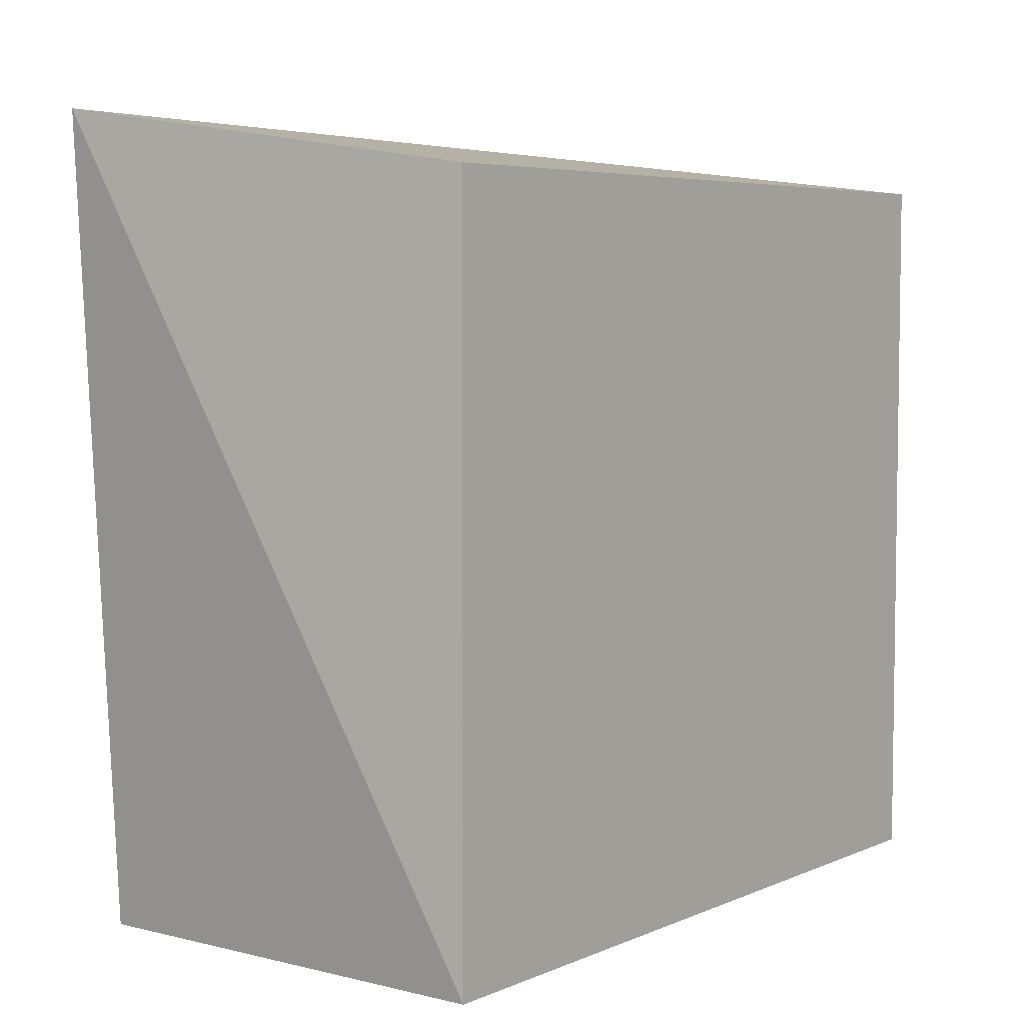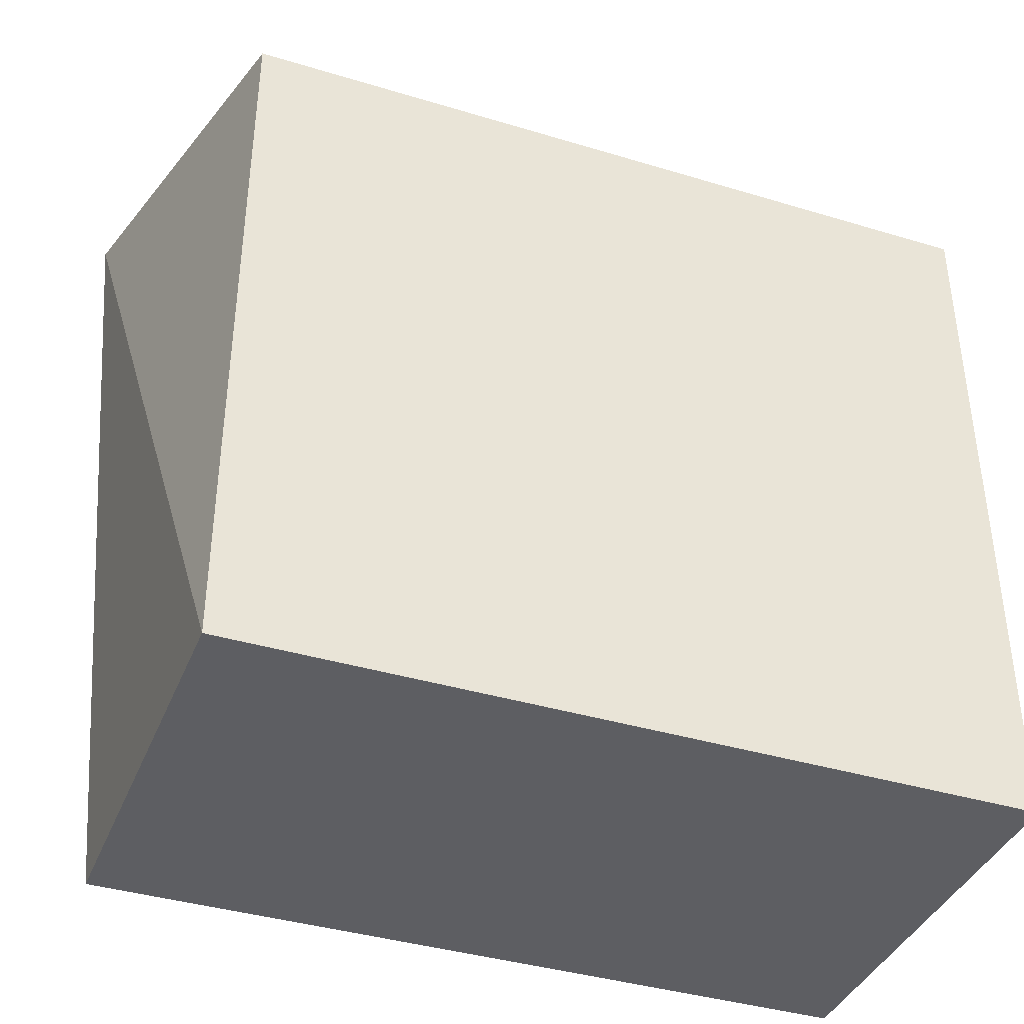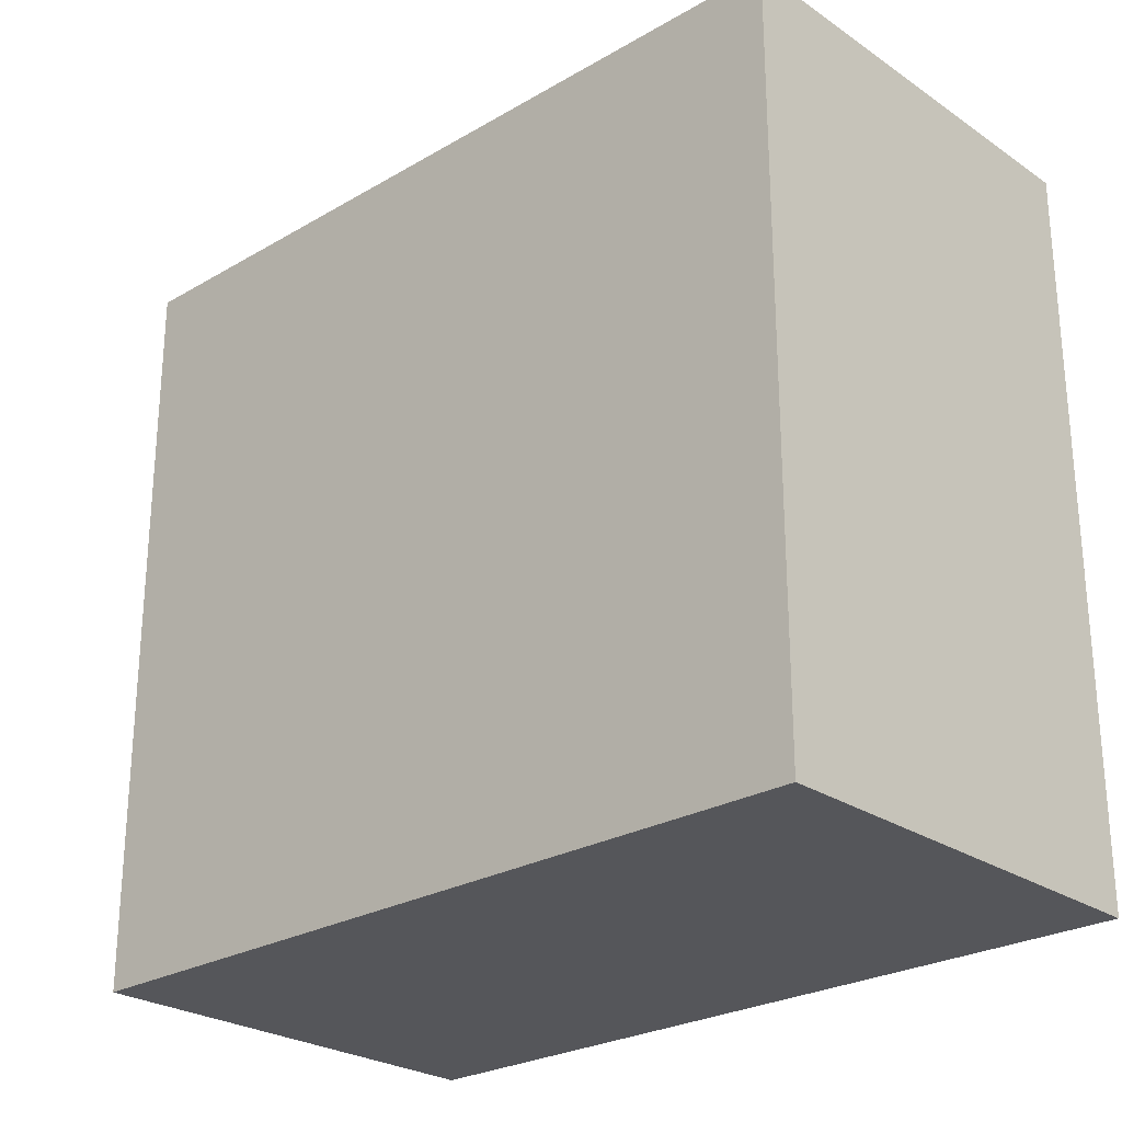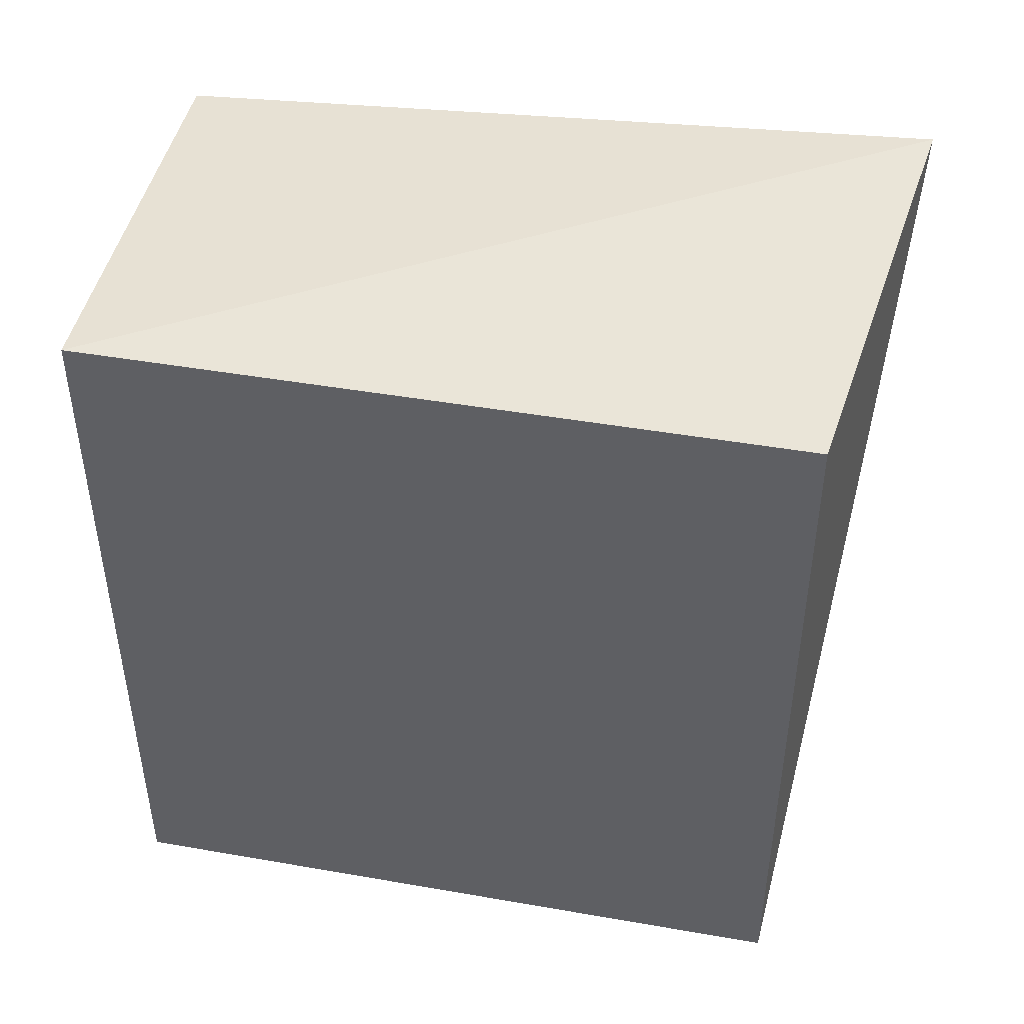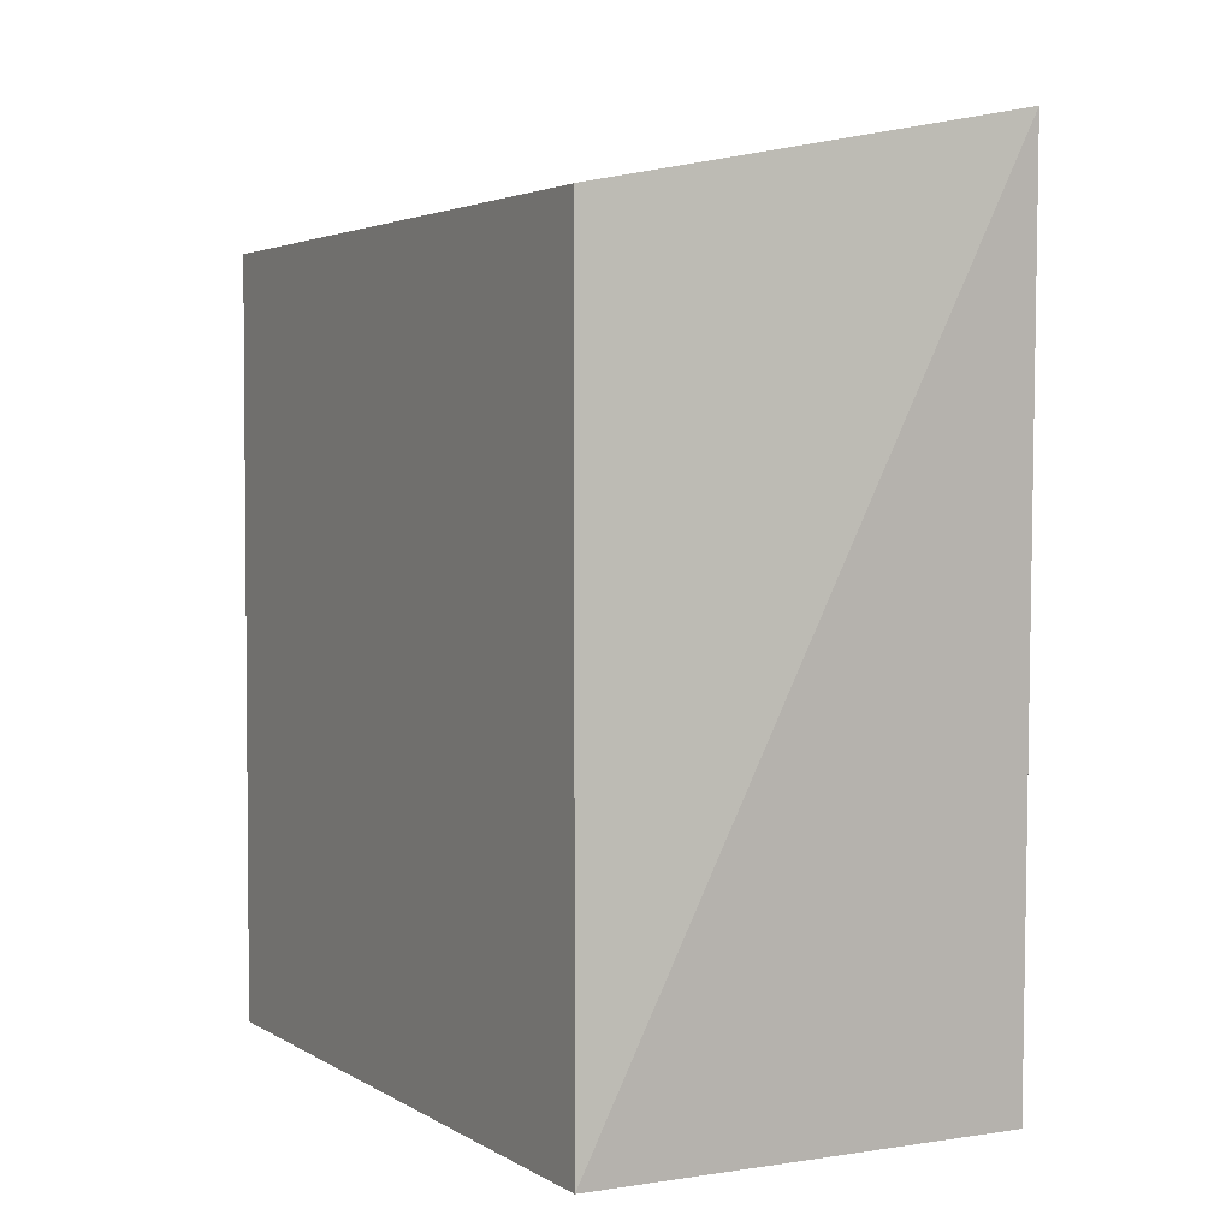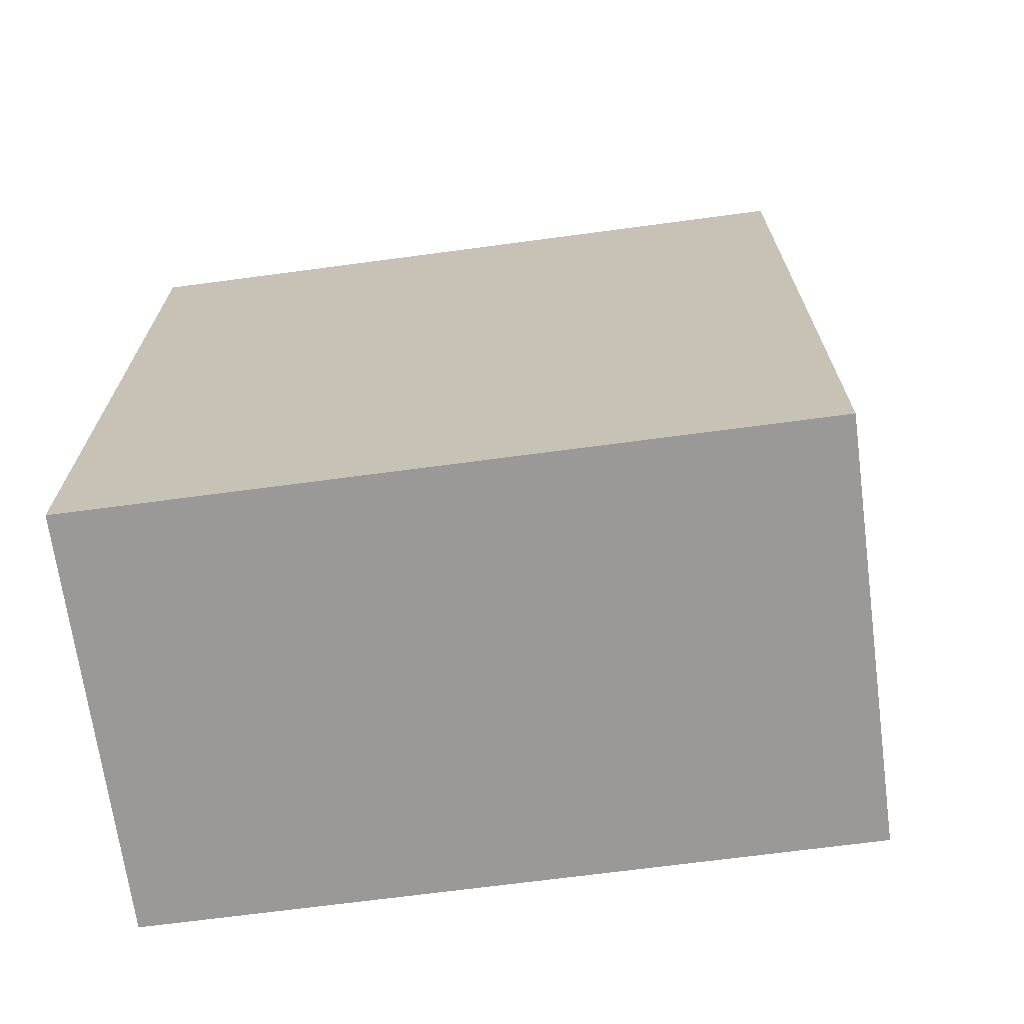
<metadata>
{"format":"obj","ext":"obj","renderer":"f3d","projection":"perspective","resolution":1024,"background":"white","views":[{"elev":5.3,"azim":-142.6,"up":"+Z"},{"elev":-39.2,"azim":-110.7,"up":"+Z"},{"elev":-25.8,"azim":-47.1,"up":"+Z"},{"elev":45.1,"azim":-78.6,"up":"+Y"},{"elev":3.1,"azim":-28.2,"up":"+Y"},{"elev":-69.0,"azim":-82.4,"up":"+Y"}]}
</metadata>
<code>
v 0.007576 -0.2409 0.212
v 0.007576 -0.2409 -0.1971
v 0.007576 0.1985 -0.1971
v -0.01279 0.2421 0.2452
v -0.2348 -0.2409 -0.1971
v -0.2348 -0.2409 0.212
v -0.2348 0.1985 -0.1971
v -0.2348 0.1985 0.212
f 1 2 3
f 1 3 4
f 5 2 1
f 5 3 2
f 6 5 1
f 6 1 4
f 7 4 3
f 7 3 5
f 7 5 6
f 8 7 6
f 8 6 4
f 8 4 7

</code>
